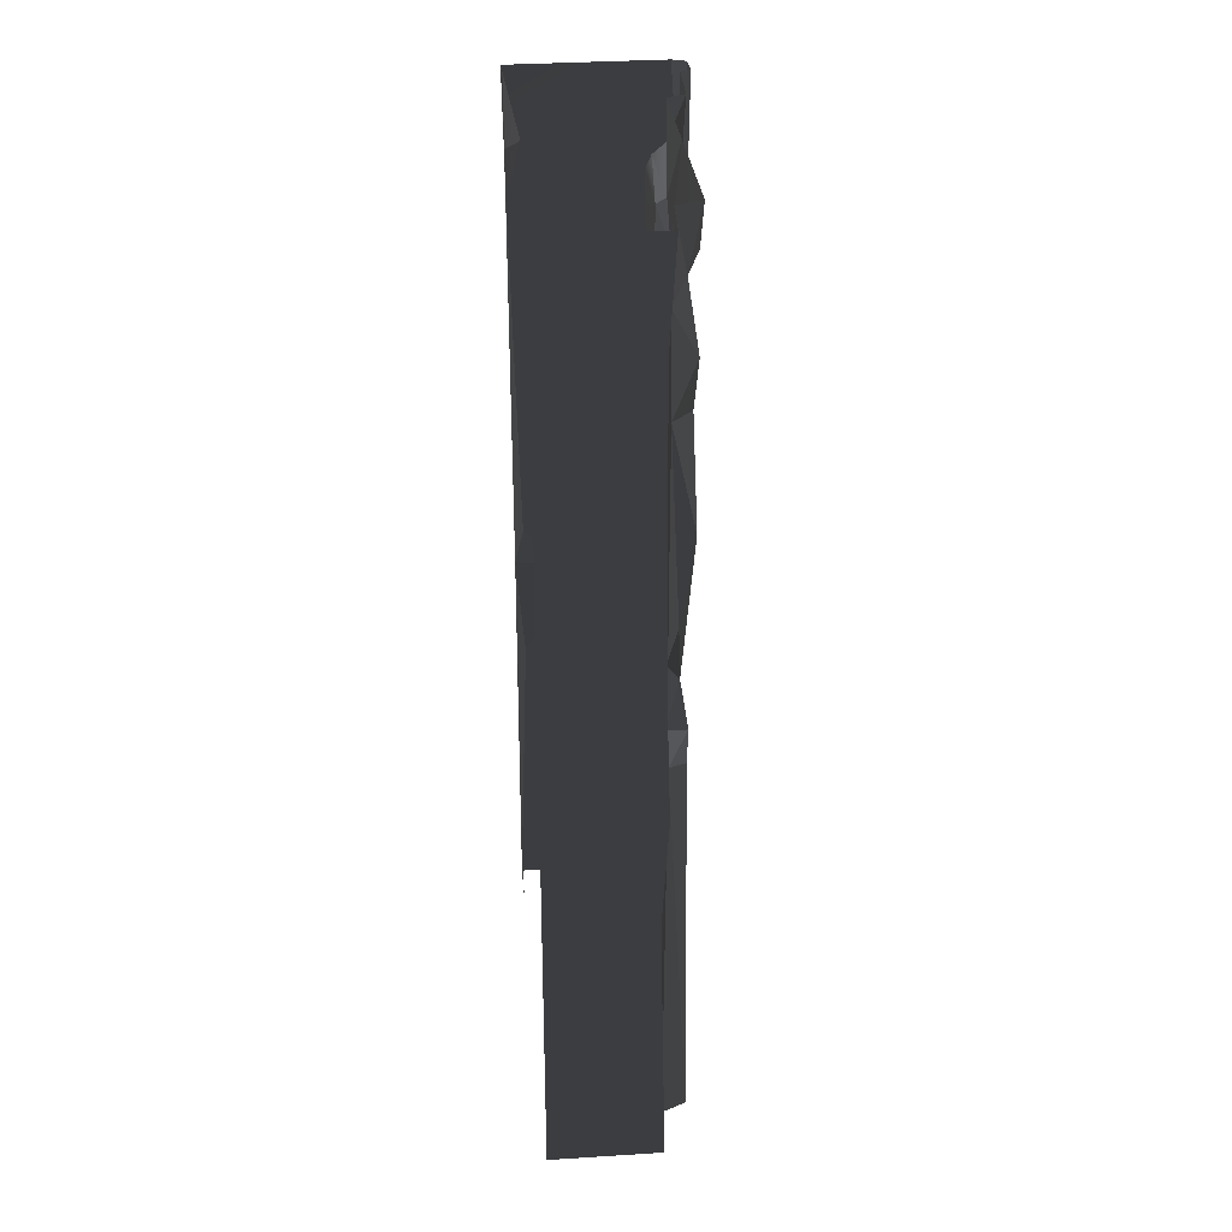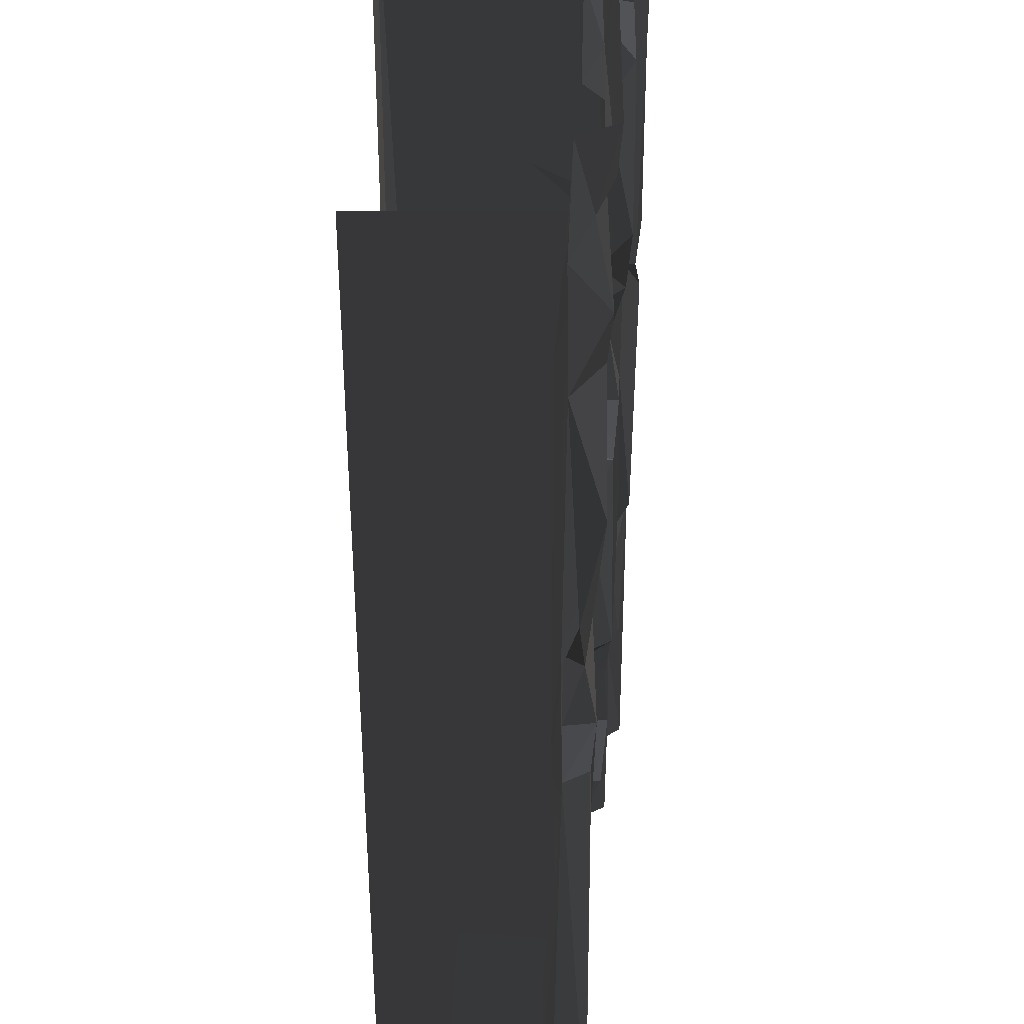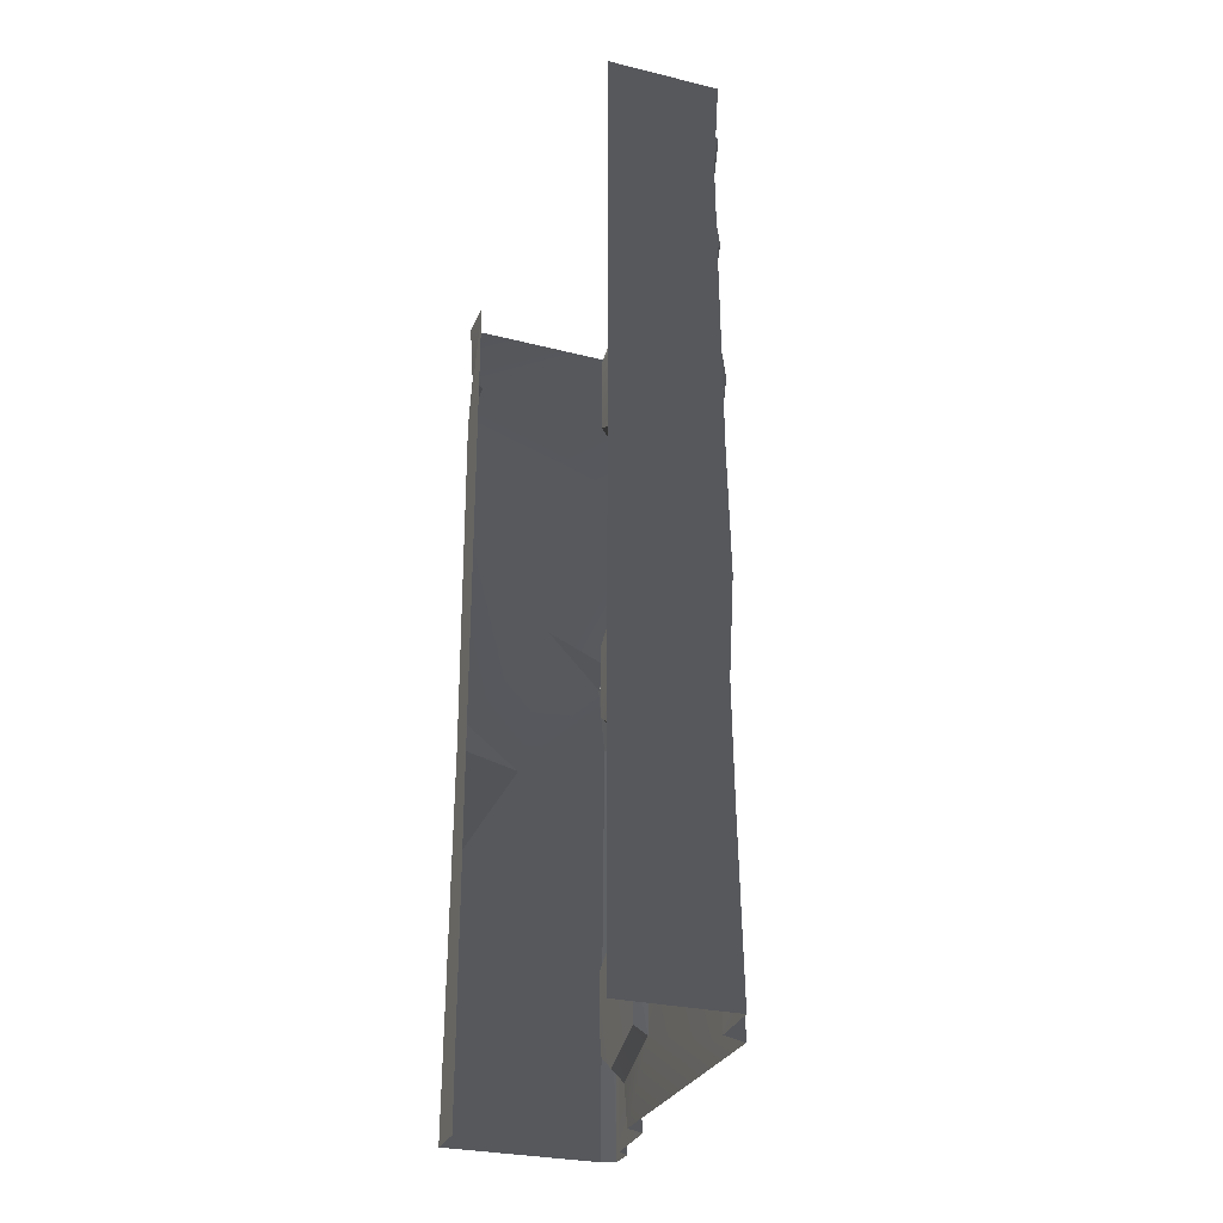
<metadata>
{"format":"obj","ext":"obj","renderer":"f3d","projection":"perspective","resolution":1024,"background":"white","views":[{"elev":29.9,"azim":174.9,"up":"+Y"},{"elev":-43.0,"azim":179.8,"up":"+Z"},{"elev":-28.5,"azim":160.2,"up":"+Y"}]}
</metadata>
<code>
v -0.6074 -2.309 1.387
v -0.6064 -3.244 1.187
v -0.6065 -2.841 0.5912
v -0.5996 -3.709 1.207
v -0.6116 -4 0.2903
v -0.6027 -2.462 1.46
v -0.6116 -4 1.474
v -0.6032 -3.82 1.482
v -0.6146 -3.157 1.481
v -0.5947 -2.135 1.187
v -0.5886 -2.263 0.2962
v -0.6048 -2.168 0.3856
v -0.6064 -0.5697 0.2938
v -0.5569 -0.2624 0.2817
v -0.5858 -0.3564 0.5891
v -0.5885 -0.3024 1.207
v -0.6116 -3.673e-06 0.9594
v -0.6116 -3.673e-06 1.474
v -0.4306 -1.59 2.002
v -0.007532 -0.5548 1.997
v -0.04643 -2.113 1.999
v -0.747 -0.7938 1.992
v -0.07413 -0.3181 2.004
v -0.6891 -3.655e-06 2.004
v 2.861e-06 -3.815e-06 1.987
v -0.2969 -2.31 1.998
v -0.7144 -1.735 1.975
v -0.6695 -1.849 1.991
v -0.7016 -2.154 1.997
v -0.04471 -2.732 1.999
v -0.6891 -4 2.004
v 2.887e-06 -4 1.997
v -0.6997 -0.8465 1.551
v -0.7076 -1.424 1.51
v -0.6228 -0.9403 1.486
v -0.6055 -1.769 1.155
v -0.6077 -1.258 0.2765
v -0.6079 -0.9122 1.122
v -0.6156 -1.517 1.482
v -0.5858 -0.3564 0.5891
v -0.5686 -1.941 0.393
v -0.5947 -2.135 1.187
v -0.5976 -0.8043 0.3707
v -0.6104 -0.6126 1.095
v -0.6064 -0.5697 0.2938
v -0.6228 -0.9403 1.486
v -0.6961 -3.16 1.528
v -0.7057 -2.614 1.654
v -0.702 -3.142 1.822
v -0.7021 -2.824 1.783
v -0.7032 -3.269 1.667
v -0.7008 -3.446 1.822
v -0.4628 -0.4449 0.0003294
v -0.5031 -0.7873 0.2358
v -0.475 -1.776 3.178e-05
v -0.5012 -1.76 0.2356
v -0.5108 -2.244 0.2406
v -0.4947 -0.3582 0.2281
v -0.4896 -3.701e-06 0.0007931
v -0.5026 -3.698e-06 0.2376
v -0.4926 -2.334 0.008455
v -0.005689 -2.253 1.969
v -0.007532 -0.5548 1.997
v 2.861e-06 -3.815e-06 1.801
v 2.887e-06 -4 1.801
v 2.887e-06 -4 1.997
v -0.003307 -0.33 1.932
v 2.861e-06 -3.815e-06 1.987
v -0.007532 -0.5548 1.997
v -0.7057 -2.614 1.654
v -0.7025 -2.282 1.823
v -0.6463 -2.659 1.814
v -0.684 -3.502 1.669
v -0.5505 -3.679 1.617
v -0.5471 -3.322 1.616
v -0.7032 -3.269 1.667
v -0.7005 -3.737 1.677
v -0.6817 -0.4874 1.669
v -0.6949 -0.7597 1.684
v -0.5505 -0.679 1.617
v -0.5467 -0.3194 1.612
v -0.7013 -0.2759 1.682
v -0.7056 -4 1.82
v -0.6932 -4 1.516
v -0.7005 -3.737 1.677
v -0.7 -3.552 1.822
v -0.7016 -2.154 1.997
v -0.7509 -4 1.976
v -0.7487 -2.965 1.967
v -0.7538 -2.117 1.947
v -0.5505 -0.679 1.617
v -0.5471 -0.6631 1.231
v -0.5467 -0.3194 1.612
v -0.547 -0.3371 1.231
v -0.5469 -0.7608 1.455
v -0.5581 -0.2214 1.48
v -0.5487 -1.835 1.23
v -0.5504 -1.823 1.617
v -0.5471 -2.181 1.612
v -0.5518 -2.258 1.505
v -0.5469 -1.73 1.476
v -0.5475 -2.259 1.45
v -0.5474 -2.163 1.231
v -0.5518 -2.258 1.505
v -0.7076 -1.424 1.51
v -0.6997 -0.8465 1.551
v -0.7011 -1.817 1.819
v -0.7008 -1.743 1.64
v -0.6949 -0.7597 1.684
v -0.6931 -0.5894 1.822
v -0.6817 -0.4874 1.669
v -0.6589 -1.953 1.667
v -0.6968 -2.244 1.688
v -0.5471 -2.181 1.612
v -0.5504 -1.823 1.617
v -0.4628 -0.4449 0.0003294
v -0.475 -1.776 3.178e-05
v 8.513e-06 -2.357 -2.503e-06
v 2.861e-06 -3.815e-06 -3.713e-05
v -0.4896 -3.701e-06 0.0007931
v -0.4926 -2.334 0.008455
v -0.4631 -2.817 2.618e-05
v 2.887e-06 -4 -2.325e-06
v -0.4896 -4 -2.325e-06
v -0.7469 -0.5162 1.864
v -0.747 -0.7938 1.992
v -0.7364 -1.834 1.838
v -0.7509 -3.641e-06 1.976
v -0.7516 -3.64e-06 1.851
v -0.7079 -0.4581 1.821
v -0.7013 -0.2759 1.682
v -0.7056 -3.651e-06 1.82
v -0.6932 -3.654e-06 1.516
v -0.5108 -2.244 0.2406
v -0.5026 -4 0.2376
v -0.4631 -2.817 2.618e-05
v -0.4896 -4 -2.325e-06
v -0.747 -0.7938 1.992
v -0.7144 -1.735 1.975
v -0.7536 -1.746 1.921
v -0.7499 -2.864 1.845
v -0.7533 -1.947 1.878
v -0.7538 -2.117 1.947
v -0.7487 -2.965 1.967
v -0.7509 -4 1.976
v -0.7516 -4 1.851
v -0.6032 -3.82 1.482
v -0.7005 -3.737 1.677
v -0.6764 -3.849 1.508
v -0.5505 -3.679 1.617
v -0.5686 -1.941 0.393
v -0.5467 -1.646 0.2703
v -0.6077 -1.258 0.2765
v -0.6064 -0.5697 0.2938
v -0.4947 -0.3582 0.2281
v -0.5569 -0.2624 0.2817
v -0.6116 -3.673e-06 1.474
v -0.6157 -0.1747 1.481
v -0.5885 -0.3024 1.207
v -0.6961 -3.16 1.528
v -0.6146 -3.157 1.481
v -0.6027 -2.462 1.46
v -0.5471 -3.322 1.616
v -0.5464 -3.768 1.48
v -0.547 -3.663 1.231
v -0.5468 -3.337 1.231
v -0.5468 -3.231 1.476
v -0.5505 -3.679 1.617
v -0.684 -3.502 1.669
v -0.7032 -3.269 1.667
v -0.7008 -3.446 1.822
v -0.6961 -3.16 1.528
v -0.6027 -2.462 1.46
v -0.6791 -2.342 1.535
v -0.6791 -2.342 1.535
v -0.5471 -2.181 1.612
v -0.6968 -2.244 1.688
v -0.5518 -2.258 1.505
v -0.7013 -0.2759 1.682
v -0.6157 -0.1747 1.481
v -0.6932 -3.654e-06 1.516
v -0.6228 -0.9403 1.486
v -0.7076 -1.424 1.51
v -0.6156 -1.517 1.482
v -0.6116 -3.673e-06 0.9594
v -0.5885 -0.3024 1.207
v -0.5988 -0.4739 1.145
v -0.5012 -1.76 0.2356
v -0.5099 -1.856 0.3558
v -0.51 -2.144 0.3559
v -0.5108 -2.244 0.2406
v -0.5947 -2.135 1.187
v -0.6048 -2.168 0.3856
v -0.5686 -1.941 0.393
v -0.7499 -2.864 1.845
v -0.7025 -2.282 1.823
v -0.7533 -1.947 1.878
v -0.6589 -1.953 1.667
v -0.7011 -1.817 1.819
v -0.7025 -2.282 1.823
v -0.7328 -3.497 1.839
v -0.702 -3.142 1.822
v -0.7487 -2.965 1.967
v -0.7328 -3.497 1.839
v -0.7487 -2.965 1.967
v -0.7516 -4 1.851
v -0.5031 -0.7873 0.2358
v -0.6077 -1.258 0.2765
v -0.5467 -1.646 0.2703
v -0.6997 -0.8465 1.551
v -0.6228 -0.9403 1.486
v -0.5505 -0.679 1.617
v -0.5686 -1.941 0.393
v -0.6048 -2.168 0.3856
v -0.51 -2.144 0.3559
v -0.6116 -4 0.2903
v -0.5108 -2.244 0.2406
v -0.5886 -2.263 0.2962
v -0.6157 -0.1747 1.481
v -0.7013 -0.2759 1.682
v -0.5467 -0.3194 1.612
v -0.5108 -2.244 0.2406
v -0.6116 -4 0.2903
v -0.5026 -4 0.2376
v -0.599 -1.676 1.482
v -0.7008 -1.743 1.64
v -0.5504 -1.823 1.617
v -0.7008 -1.743 1.64
v -0.6156 -1.517 1.482
v -0.7076 -1.424 1.51
v -0.5468 -3.231 1.476
v -0.6961 -3.16 1.528
v -0.5471 -3.322 1.616
v -0.6036 -0.1888 0.33
v -0.6116 -3.673e-06 0.9594
v -0.5988 -0.4739 1.145
v -0.6116 -3.673e-06 0.2903
v -0.5026 -3.698e-06 0.2376
v -0.5569 -0.2624 0.2817
v -0.4947 -0.3582 0.2281
v -0.6032 -3.82 1.482
v -0.6764 -3.849 1.508
v -0.6116 -4 1.474
v -0.7025 -2.282 1.823
v -0.6742 -3.017 1.823
v -0.6463 -2.659 1.814
v -0.7533 -1.947 1.878
v -0.6695 -1.849 1.991
v -0.7016 -2.154 1.997
v -0.6077 -1.258 0.2765
v -0.5031 -0.7873 0.2358
v -0.5976 -0.8043 0.3707
v -0.6104 -0.6126 1.095
v -0.5471 -0.6631 1.231
v -0.5981 -0.8165 1.417
v -0.5988 -0.4739 1.145
v -0.547 -0.3371 1.231
v -0.5471 -0.6631 1.231
v -0.684 -3.502 1.669
v -0.7 -3.552 1.822
v -0.7005 -3.737 1.677
v -0.7025 -2.282 1.823
v -0.6968 -2.244 1.688
v -0.6589 -1.953 1.667
v -0.6791 -2.342 1.535
v -0.6968 -2.244 1.688
v -0.7025 -2.282 1.823
v -0.6931 -0.5894 1.822
v -0.7469 -0.5162 1.864
v -0.7011 -1.817 1.819
v -0.7364 -1.834 1.838
v -0.7079 -0.4581 1.821
v -0.7056 -3.651e-06 1.82
v -0.7469 -0.5162 1.864
v -0.5108 -2.244 0.2406
v -0.51 -2.144 0.3559
v -0.6048 -2.168 0.3856
v -0.5569 -0.2624 0.2817
v -0.5026 -3.698e-06 0.2376
v -0.6116 -3.673e-06 0.2903
v -0.6817 -0.4874 1.669
v -0.7013 -0.2759 1.682
v -0.7079 -0.4581 1.821
v -0.6742 -3.017 1.823
v -0.7499 -2.864 1.845
v -0.7487 -2.965 1.967
v -0.7025 -2.282 1.823
v -0.7499 -2.864 1.845
v -0.6742 -3.017 1.823
v -0.5505 -0.679 1.617
v -0.6949 -0.7597 1.684
v -0.6997 -0.8465 1.551
v -0.5471 -3.322 1.616
v -0.6961 -3.16 1.528
v -0.7032 -3.269 1.667
v -0.7011 -1.817 1.819
v -0.7533 -1.947 1.878
v -0.7025 -2.282 1.823
v -0.5947 -2.135 1.187
v -0.6055 -1.769 1.155
v -0.5487 -1.835 1.23
v -0.5487 -1.835 1.23
v -0.6055 -1.769 1.155
v -0.599 -1.676 1.482
v -0.6116 -3.673e-06 1.474
v -0.6932 -3.654e-06 1.516
v -0.6157 -0.1747 1.481
v -0.5474 -2.163 1.231
v -0.5475 -2.259 1.45
v -0.6074 -2.309 1.387
v -0.5505 -0.679 1.617
v -0.6228 -0.9403 1.486
v -0.5469 -0.7608 1.455
v -0.5981 -0.8165 1.417
v -0.6079 -0.9122 1.122
v -0.6104 -0.6126 1.095
v -0.7025 -2.282 1.823
v -0.7057 -2.614 1.654
v -0.6791 -2.342 1.535
v -0.6961 -3.16 1.528
v -0.6036 -0.1888 0.33
v -0.5988 -0.4739 1.145
v -0.5858 -0.3564 0.5891
v -0.6589 -1.953 1.667
v -0.7008 -1.743 1.64
v -0.7011 -1.817 1.819
v -0.5504 -1.823 1.617
v -0.7008 -1.743 1.64
v -0.6589 -1.953 1.667
v -0.6932 -4 1.516
v -0.6116 -4 1.474
v -0.6764 -3.849 1.508
v -0.6932 -4 1.516
v -0.6764 -3.849 1.508
v -0.7005 -3.737 1.677
v -0.003307 -0.33 1.932
v -0.07413 -0.3181 2.004
v 2.861e-06 -3.815e-06 1.987
v 2.887e-06 -4 1.997
v -0.04471 -2.732 1.999
v -0.005689 -2.253 1.969
v -0.005689 -2.253 1.969
v -0.04643 -2.113 1.999
v -0.007532 -0.5548 1.997
v -0.6027 -2.462 1.46
v -0.6074 -2.309 1.387
v -0.5475 -2.259 1.45
v -0.5475 -2.259 1.45
v -0.6791 -2.342 1.535
v -0.6027 -2.462 1.46
v -0.5099 -1.856 0.3558
v -0.5686 -1.941 0.393
v -0.51 -2.144 0.3559
v -0.5467 -1.646 0.2703
v -0.5686 -1.941 0.393
v -0.5099 -1.856 0.3558
v -0.6064 -3.244 1.187
v -0.5468 -3.337 1.231
v -0.5996 -3.709 1.207
v -0.6064 -3.244 1.187
v -0.5468 -3.231 1.476
v -0.5468 -3.337 1.231
v -0.6695 -1.849 1.991
v -0.7364 -1.834 1.838
v -0.7536 -1.746 1.921
v -0.7364 -1.834 1.838
v -0.747 -0.7938 1.992
v -0.7536 -1.746 1.921
v -0.5976 -0.8043 0.3707
v -0.5031 -0.7873 0.2358
v -0.6064 -0.5697 0.2938
v -0.5996 -3.709 1.207
v -0.547 -3.663 1.231
v -0.6032 -3.82 1.482
v -0.5464 -3.768 1.48
v -0.5468 -3.337 1.231
v -0.547 -3.663 1.231
v -0.5996 -3.709 1.207
v -0.5467 -1.646 0.2703
v -0.5012 -1.76 0.2356
v -0.5031 -0.7873 0.2358
v -0.6064 -0.5697 0.2938
v -0.4947 -0.3582 0.2281
v -0.5099 -1.856 0.3558
v -0.5012 -1.76 0.2356
v -0.5467 -1.646 0.2703
v -0.4631 -2.817 2.618e-05
v -0.4926 -2.334 0.008455
v -0.5108 -2.244 0.2406
v -0.6048 -2.168 0.3856
v -0.5886 -2.263 0.2962
v -0.5108 -2.244 0.2406
v -0.5468 -3.231 1.476
v -0.6146 -3.157 1.481
v -0.6961 -3.16 1.528
v -0.6064 -3.244 1.187
v -0.6146 -3.157 1.481
v -0.5468 -3.231 1.476
v -0.7016 -2.154 1.997
v -0.7538 -2.117 1.947
v -0.7533 -1.947 1.878
v -0.5487 -1.835 1.23
v -0.599 -1.676 1.482
v -0.5469 -1.73 1.476
v -0.5504 -1.823 1.617
v -0.5469 -1.73 1.476
v -0.599 -1.676 1.482
v -0.07413 -0.3181 2.004
v -0.003307 -0.33 1.932
v -0.007532 -0.5548 1.997
v -0.7509 -3.641e-06 1.976
v -0.6891 -3.655e-06 2.004
v -0.747 -0.7938 1.992
v -0.5981 -0.8165 1.417
v -0.5469 -0.7608 1.455
v -0.6228 -0.9403 1.486
v -0.5981 -0.8165 1.417
v -0.5471 -0.6631 1.231
v -0.5469 -0.7608 1.455
v -0.5947 -2.135 1.187
v -0.5487 -1.835 1.23
v -0.5474 -2.163 1.231
v -0.6074 -2.309 1.387
v -0.5947 -2.135 1.187
v -0.5474 -2.163 1.231
v -0.6036 -0.1888 0.33
v -0.5569 -0.2624 0.2817
v -0.6116 -3.673e-06 0.2903
v -0.5858 -0.3564 0.5891
v -0.5569 -0.2624 0.2817
v -0.6036 -0.1888 0.33
v -0.6817 -0.4874 1.669
v -0.7079 -0.4581 1.821
v -0.6725 -0.5119 1.822
v -0.6725 -0.5119 1.822
v -0.7079 -0.4581 1.821
v -0.7469 -0.5162 1.864
v -0.5885 -0.3024 1.207
v -0.547 -0.3371 1.231
v -0.5988 -0.4739 1.145
v -0.547 -0.3371 1.231
v -0.5885 -0.3024 1.207
v -0.5581 -0.2214 1.48
v -0.6891 -4 2.004
v -0.7509 -4 1.976
v -0.7016 -2.154 1.997
v -0.7516 -4 1.851
v -0.7056 -4 1.82
v -0.7 -3.552 1.822
v -0.702 -3.142 1.822
v -0.6742 -3.017 1.823
v -0.7487 -2.965 1.967
v -0.7021 -2.824 1.783
v -0.6742 -3.017 1.823
v -0.702 -3.142 1.822
v -0.6032 -3.82 1.482
v -0.5464 -3.768 1.48
v -0.5505 -3.679 1.617
v -0.6742 -3.017 1.823
v -0.7021 -2.824 1.783
v -0.6463 -2.659 1.814
v -0.6463 -2.659 1.814
v -0.7021 -2.824 1.783
v -0.7057 -2.614 1.654
v -0.7 -3.552 1.822
v -0.7328 -3.497 1.839
v -0.7516 -4 1.851
v -0.6782 -3.481 1.81
v -0.7008 -3.446 1.822
v -0.702 -3.142 1.822
v -0.7008 -3.446 1.822
v -0.6782 -3.481 1.81
v -0.684 -3.502 1.669
v -0.5885 -0.3024 1.207
v -0.6157 -0.1747 1.481
v -0.5581 -0.2214 1.48
v -0.5467 -0.3194 1.612
v -0.5581 -0.2214 1.48
v -0.6157 -0.1747 1.481
v -0.005689 -2.253 1.969
v -0.04471 -2.732 1.999
v -0.2969 -2.31 1.998
v -0.6104 -0.6126 1.095
v -0.5858 -0.3564 0.5891
v -0.5988 -0.4739 1.145
v -0.5471 -0.6631 1.231
v -0.6104 -0.6126 1.095
v -0.5988 -0.4739 1.145
v -0.6055 -1.769 1.155
v -0.6156 -1.517 1.482
v -0.599 -1.676 1.482
v -0.7008 -1.743 1.64
v -0.599 -1.676 1.482
v -0.6156 -1.517 1.482
v -0.7516 -3.64e-06 1.851
v -0.7469 -0.5162 1.864
v -0.7056 -3.651e-06 1.82
v -0.5886 -2.263 0.2962
v -0.6048 -2.168 0.3856
v -0.6065 -2.841 0.5912
v -0.7364 -1.834 1.838
v -0.7533 -1.947 1.878
v -0.7011 -1.817 1.819
v -0.7364 -1.834 1.838
v -0.6695 -1.849 1.991
v -0.7533 -1.947 1.878
v -0.2969 -2.31 1.998
v -0.04643 -2.113 1.999
v -0.005689 -2.253 1.969
v -0.6079 -0.9122 1.122
v -0.5981 -0.8165 1.417
v -0.6228 -0.9403 1.486
v -0.6817 -0.4874 1.669
v -0.6725 -0.5119 1.822
v -0.6931 -0.5894 1.822
v -0.6725 -0.5119 1.822
v -0.7469 -0.5162 1.864
v -0.6931 -0.5894 1.822
v -0.7144 -1.735 1.975
v -0.4306 -1.59 2.002
v -0.6695 -1.849 1.991
v -0.7536 -1.746 1.921
v -0.7144 -1.735 1.975
v -0.6695 -1.849 1.991
v -0.7 -3.552 1.822
v -0.684 -3.502 1.669
v -0.6782 -3.481 1.81
v -0.6791 -2.342 1.535
v -0.5475 -2.259 1.45
v -0.5518 -2.258 1.505
g WallLong_1_(9)_4556_64
f 1 3 2
f 3 4 2
f 5 4 3
f 1 2 6
f 5 7 4
f 4 7 8
f 6 2 9
f 3 1 10
f 5 3 11
f 10 12 3
f 13 15 14
f 16 18 17
f 19 21 20
f 20 22 19
f 22 20 23
f 22 23 24
f 24 23 25
f 21 19 26
f 22 27 19
f 28 26 19
f 26 28 29
f 30 26 29
f 30 29 31
f 32 30 31
f 33 35 34
f 36 38 37
f 38 36 39
f 40 37 38
f 37 41 36
f 41 42 36
f 40 43 37
f 40 38 44
f 43 40 45
f 46 38 39
f 47 49 48
f 50 48 49
f 51 49 47
f 52 49 51
f 53 55 54
f 54 55 56
f 55 57 56
f 53 54 58
f 58 59 53
f 59 58 60
f 57 55 61
f 62 64 63
f 64 62 65
f 65 62 66
f 64 68 67
f 64 67 69
f 70 72 71
f 73 75 74
f 75 73 76
f 74 77 73
f 78 80 79
f 80 78 81
f 78 82 81
f 83 85 84
f 83 86 85
f 87 89 88
f 90 89 87
f 91 93 92
f 93 94 92
f 91 92 95
f 94 93 96
f 97 99 98
f 100 99 97
f 97 98 101
f 102 97 103
f 104 97 102
f 105 107 106
f 108 107 105
f 106 107 109
f 107 110 109
f 110 111 109
f 112 114 113
f 115 114 112
f 116 118 117
f 116 119 118
f 119 116 120
f 117 118 121
f 121 118 122
f 122 118 123
f 122 123 124
f 125 127 126
f 126 128 125
f 125 128 129
f 130 132 131
f 131 132 133
f 134 136 135
f 135 136 137
f 138 140 139
f 141 143 142
f 143 141 144
f 144 146 145
f 147 149 148
f 148 150 147
f 151 153 152
f 154 156 155
f 157 159 158
f 160 162 161
f 163 165 164
f 165 163 166
f 166 163 167
f 168 163 164
f 169 171 170
f 172 174 173
f 175 177 176
f 178 175 176
f 179 181 180
f 182 184 183
f 185 187 186
f 188 190 189
f 188 191 190
f 192 194 193
f 195 197 196
f 198 200 199
f 201 203 202
f 204 206 205
f 207 209 208
f 210 212 211
f 213 215 214
f 216 218 217
f 219 221 220
f 222 224 223
f 225 227 226
f 228 230 229
f 231 233 232
f 234 236 235
f 237 234 235
f 238 240 239
f 241 243 242
f 244 246 245
f 247 249 248
f 250 252 251
f 253 255 254
f 256 258 257
f 259 261 260
f 262 264 263
f 265 267 266
f 268 270 269
f 270 271 269
f 272 274 273
f 275 277 276
f 278 280 279
f 281 283 282
f 284 286 285
f 287 289 288
f 290 292 291
f 293 295 294
f 296 298 297
f 299 301 300
f 302 304 303
f 305 307 306
f 308 310 309
f 311 313 312
f 314 316 315
f 317 319 318
f 318 319 320
f 321 323 322
f 324 326 325
f 327 329 328
f 330 332 331
f 333 335 334
f 336 338 337
f 339 341 340
f 342 344 343
f 345 347 346
f 348 350 349
f 351 353 352
f 354 356 355
f 357 359 358
f 360 362 361
f 363 365 364
f 366 368 367
f 369 371 370
f 372 374 373
f 373 374 375
f 376 378 377
f 379 381 380
f 382 383 381
f 384 386 385
f 387 389 388
f 390 392 391
f 393 395 394
f 396 398 397
f 399 401 400
f 402 404 403
f 405 407 406
f 408 410 409
f 411 413 412
f 414 416 415
f 417 419 418
f 420 422 421
f 423 425 424
f 426 428 427
f 429 431 430
f 432 434 433
f 435 437 436
f 438 440 439
f 441 443 442
f 444 446 445
f 447 449 448
f 450 452 451
f 453 455 454
f 456 458 457
f 459 461 460
f 462 464 463
f 465 467 466
f 466 468 465
f 468 466 469
f 470 469 466
f 471 473 472
f 474 476 475
f 477 479 478
f 480 482 481
f 483 485 484
f 486 488 487
f 489 491 490
f 492 494 493
f 495 497 496
f 498 500 499
f 501 503 502
f 504 506 505
f 507 509 508
f 510 512 511
f 513 515 514
f 516 518 517
f 519 521 520
f 522 524 523
f 525 527 526
f 528 530 529

</code>
